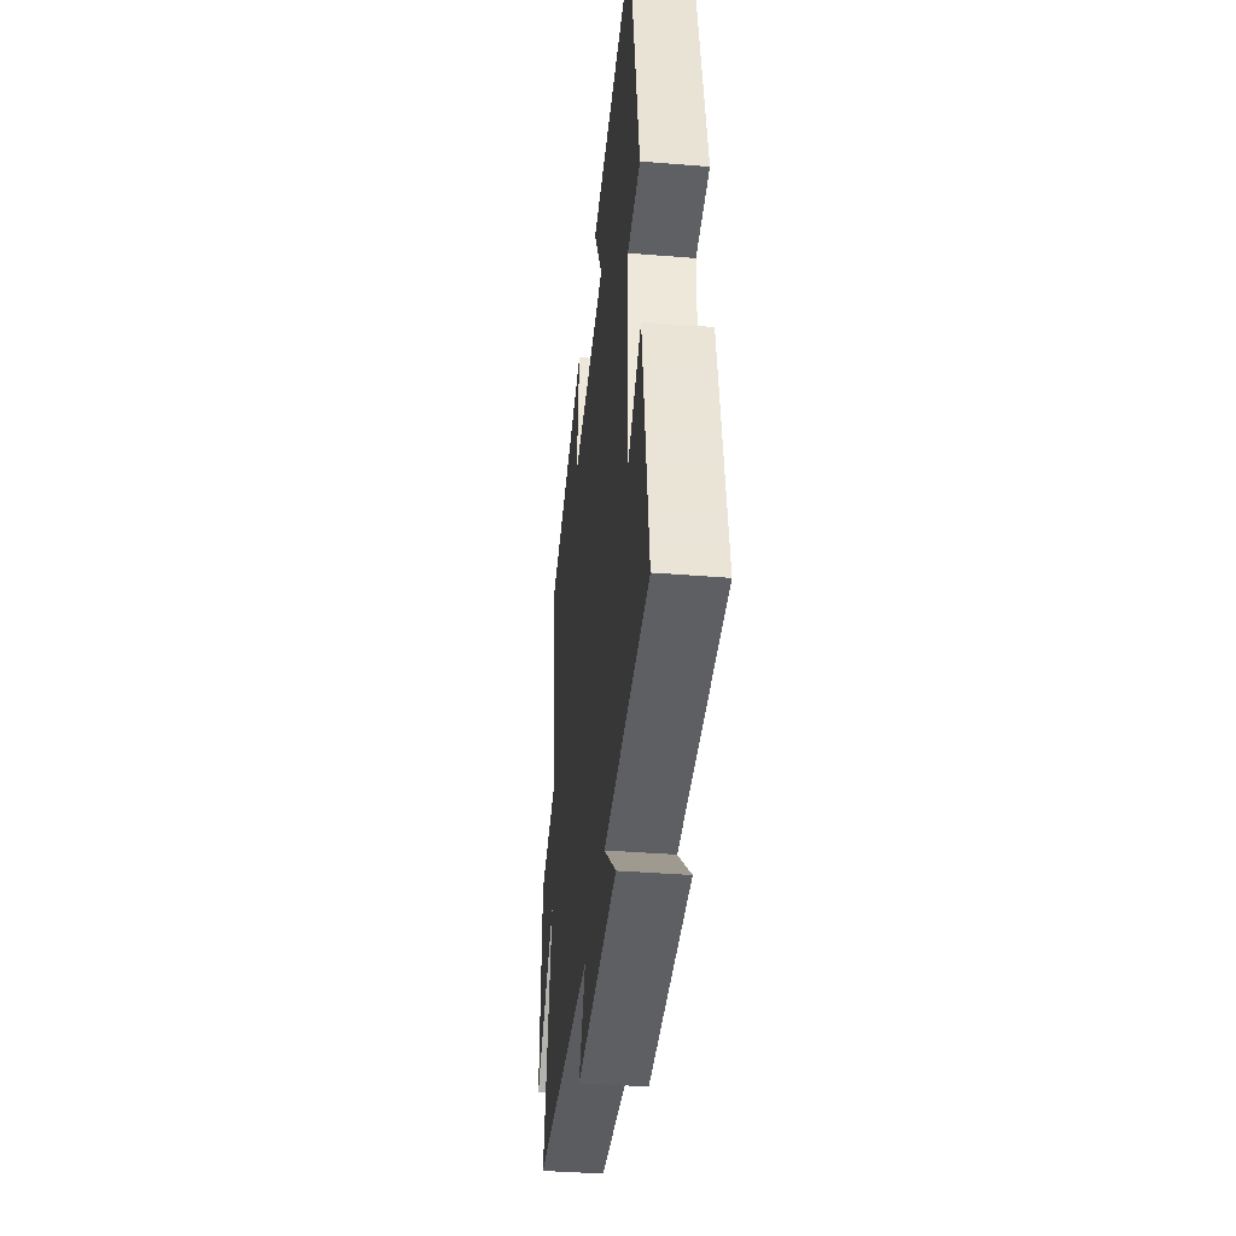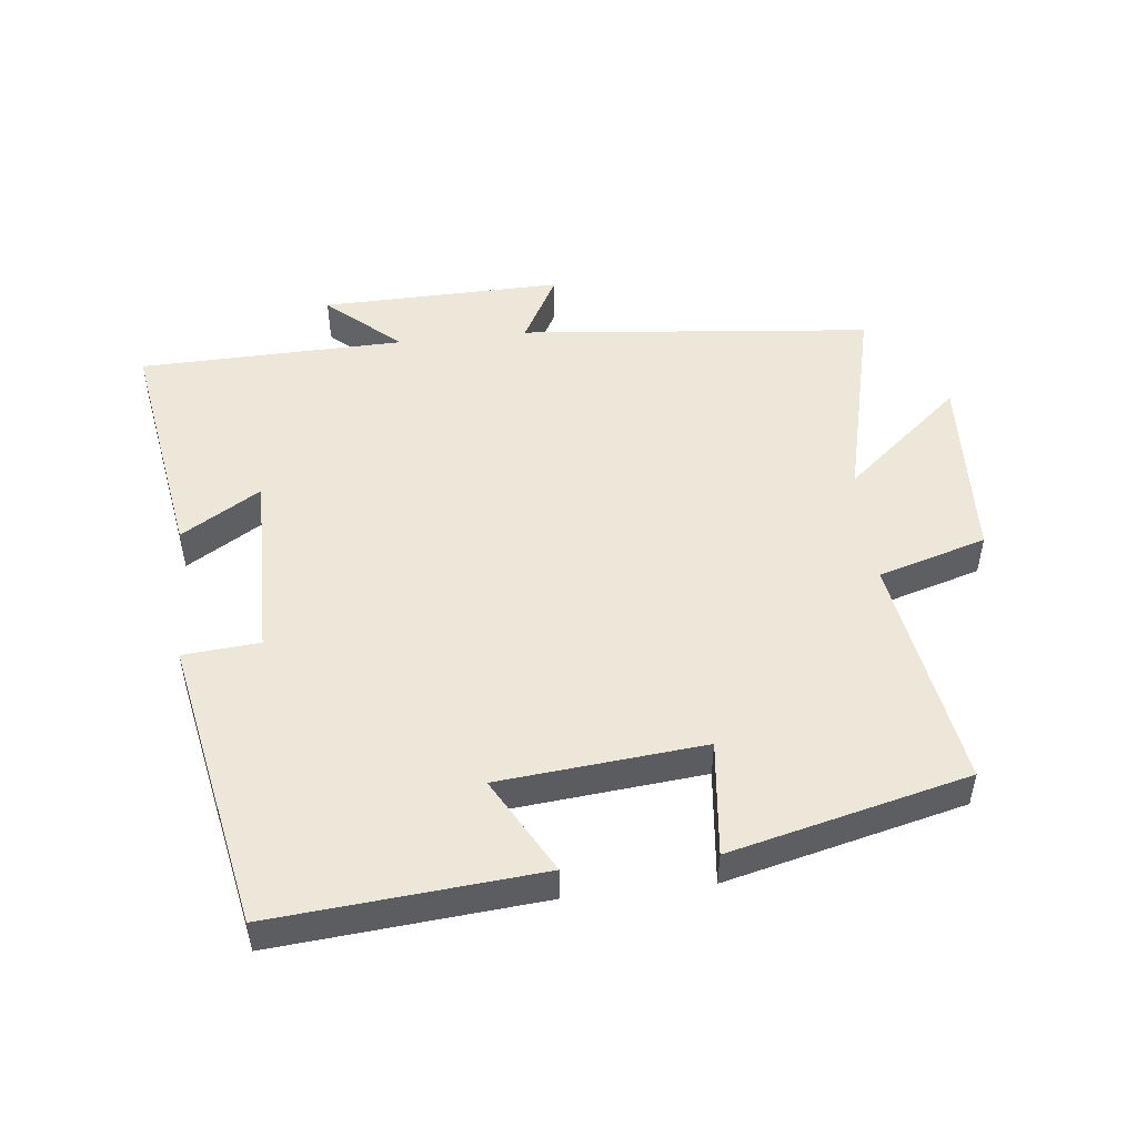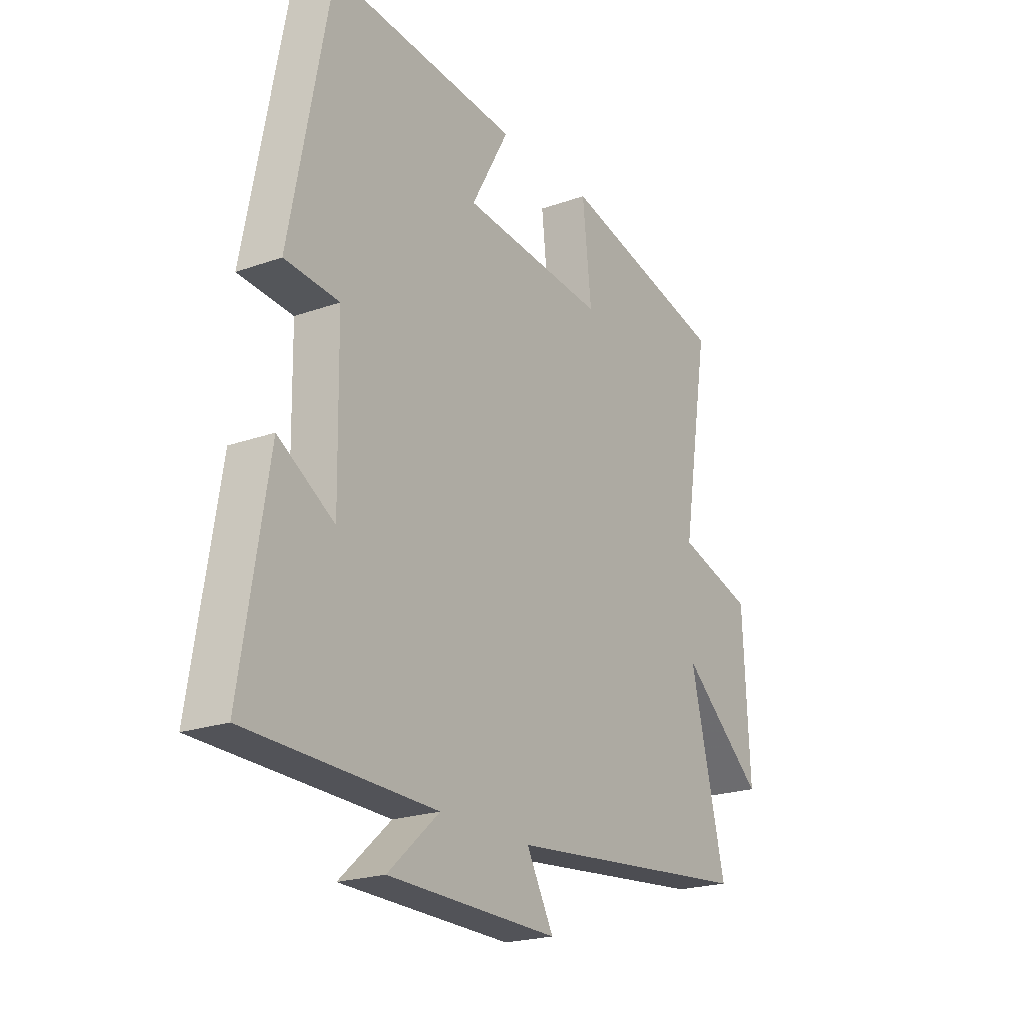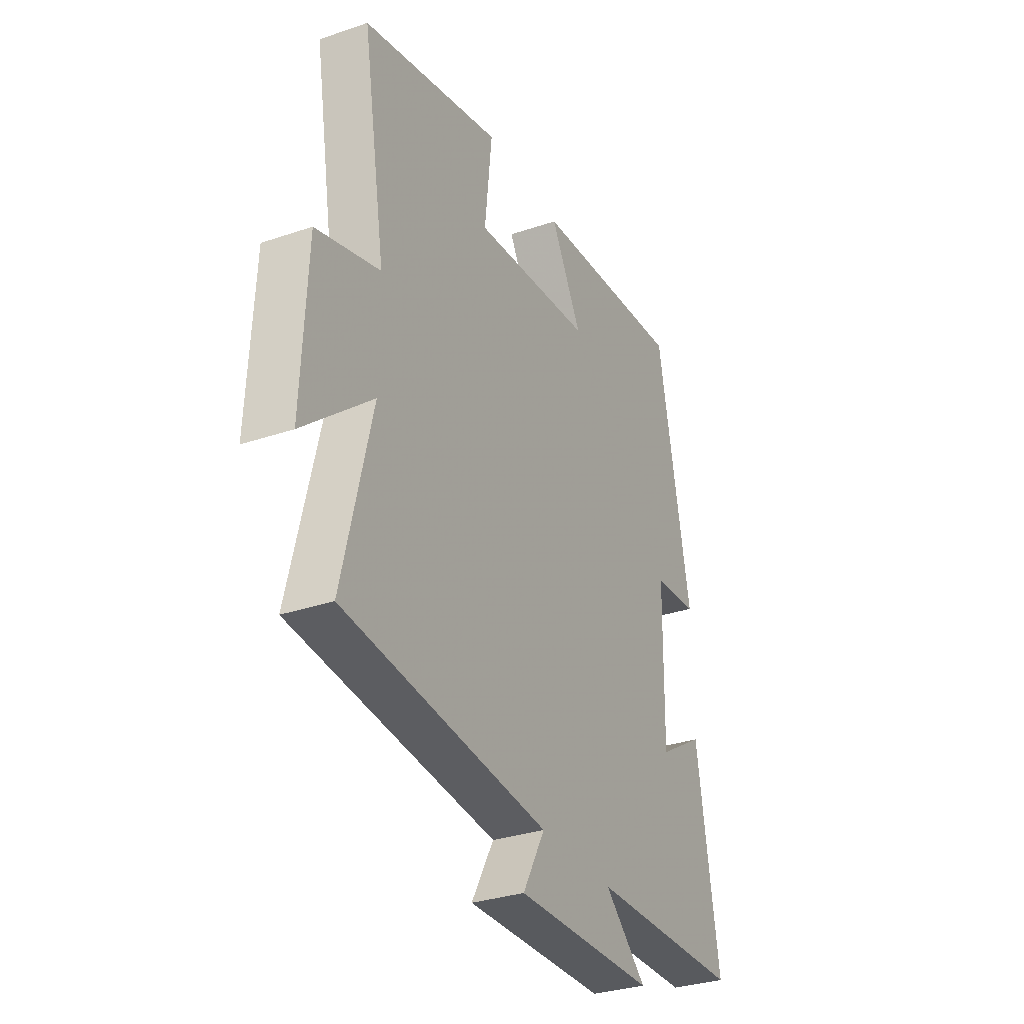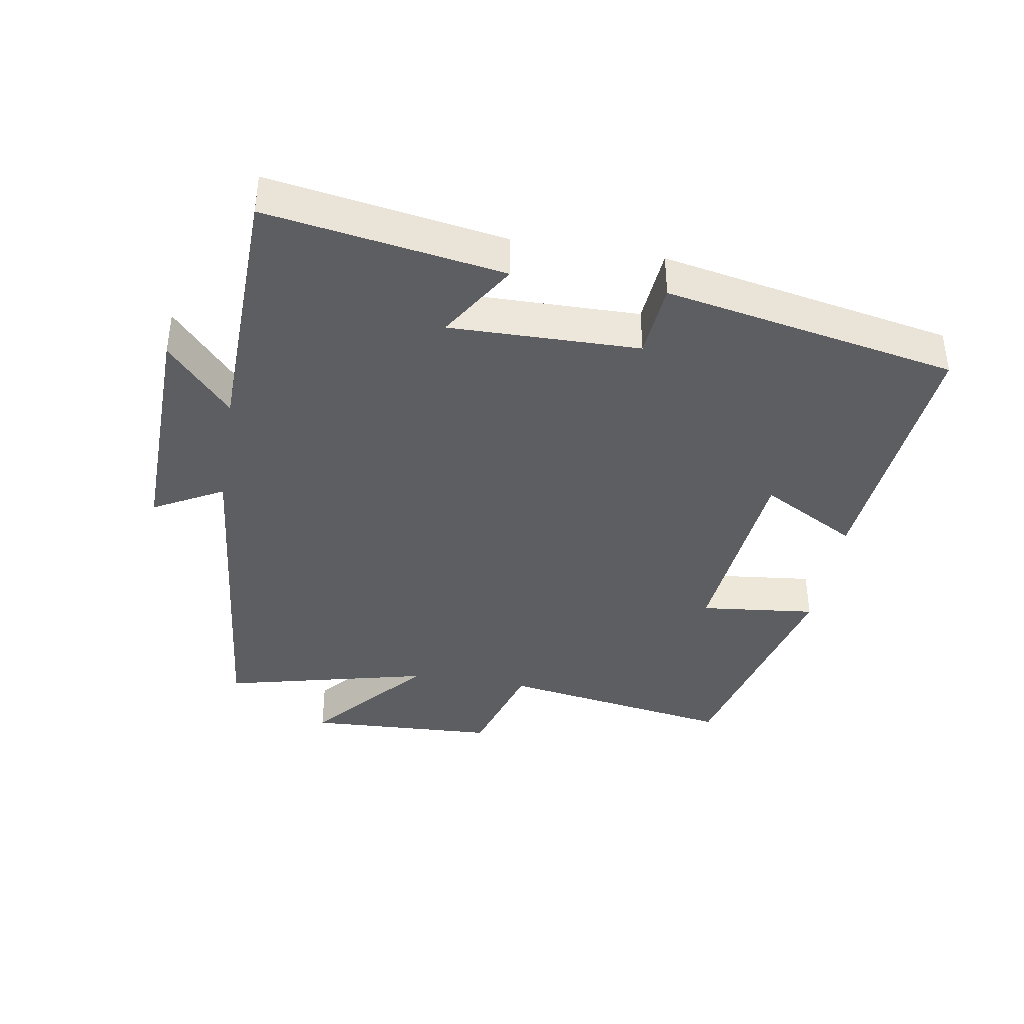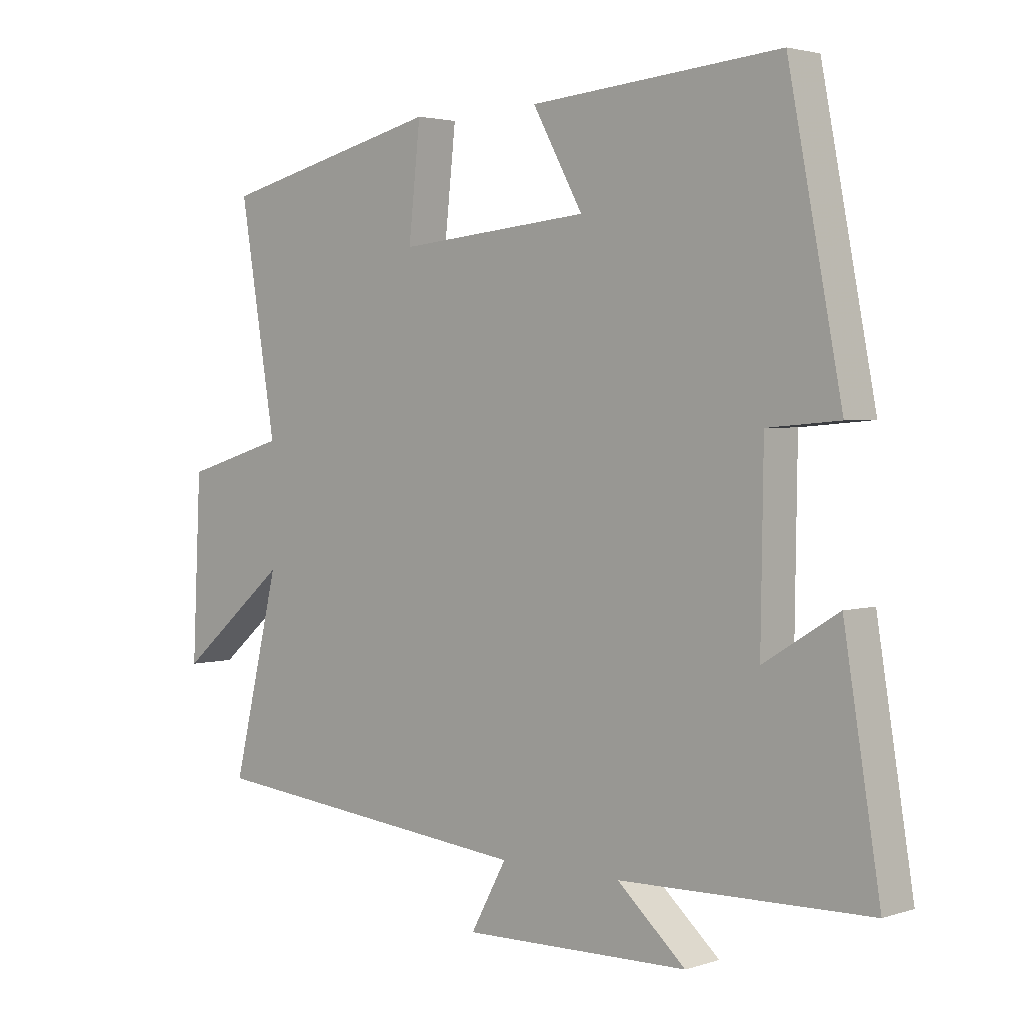
<metadata>
{"format":"obj","ext":"obj","renderer":"f3d","projection":"perspective","resolution":1024,"background":"white","views":[{"elev":-39.2,"azim":-95.8,"up":"+Z"},{"elev":49.7,"azim":-6.3,"up":"+Y"},{"elev":-21.5,"azim":-57.7,"up":"+Z"},{"elev":-31.8,"azim":115.7,"up":"+Z"},{"elev":-39.1,"azim":-99.5,"up":"+Y"},{"elev":2.8,"azim":-137.6,"up":"+Z"}]}
</metadata>
<code>
v 0.576 0.07 -0.447
v 0.042 0.07 -0.5
v 0.1 0.07 -0.606
v -0.266 0.07 -0.598
v -0.156 0.07 -0.5
v -0.558 0.07 -0.49
v -0.5 0.07 -0.132
v -0.38 0.07 -0.206
v -0.384 0.07 0.082
v -0.5 0.07 0.092
v -0.414 0.07 0.535
v -0.011 0.07 0.5
v -0.092 0.07 0.354
v 0.218 0.07 0.324
v 0.199 0.07 0.5
v 0.559 0.07 0.412
v 0.5 0.07 0.055
v 0.664 0.07 0.006
v 0.678 0.07 -0.284
v 0.5 0.07 -0.133
v 0.576 0 -0.447
v 0.042 0 -0.5
v 0.1 0 -0.606
v -0.266 0 -0.598
v -0.156 0 -0.5
v -0.558 0 -0.49
v -0.5 0 -0.132
v -0.38 0 -0.206
v -0.384 0 0.082
v -0.5 0 0.092
v -0.414 0 0.535
v -0.011 0 0.5
v -0.092 0 0.354
v 0.218 0 0.324
v 0.199 0 0.5
v 0.559 0 0.412
v 0.5 0 0.055
v 0.664 0 0.006
v 0.678 0 -0.284
v 0.5 0 -0.133
f 17 18 19 20
f 14 15 16 17
f 13 14 17 20
f 10 11 12 13
f 9 10 13
f 8 9 13 20
f 5 6 7 8
f 5 8 20 1
f 2 3 4 5
f 1 2 5
f 40 39 38 37
f 37 36 35 34
f 40 37 34 33
f 33 32 31 30
f 33 30 29
f 40 33 29 28
f 28 27 26 25
f 21 40 28 25
f 25 24 23 22
f 25 22 21
f 1 21 22 2
f 2 22 23 3
f 3 23 24 4
f 4 24 25 5
f 5 25 26 6
f 6 26 27 7
f 7 27 28 8
f 8 28 29 9
f 9 29 30 10
f 10 30 31 11
f 11 31 32 12
f 12 32 33 13
f 13 33 34 14
f 14 34 35 15
f 15 35 36 16
f 16 36 37 17
f 17 37 38 18
f 18 38 39 19
f 19 39 40 20
f 20 40 21 1

</code>
